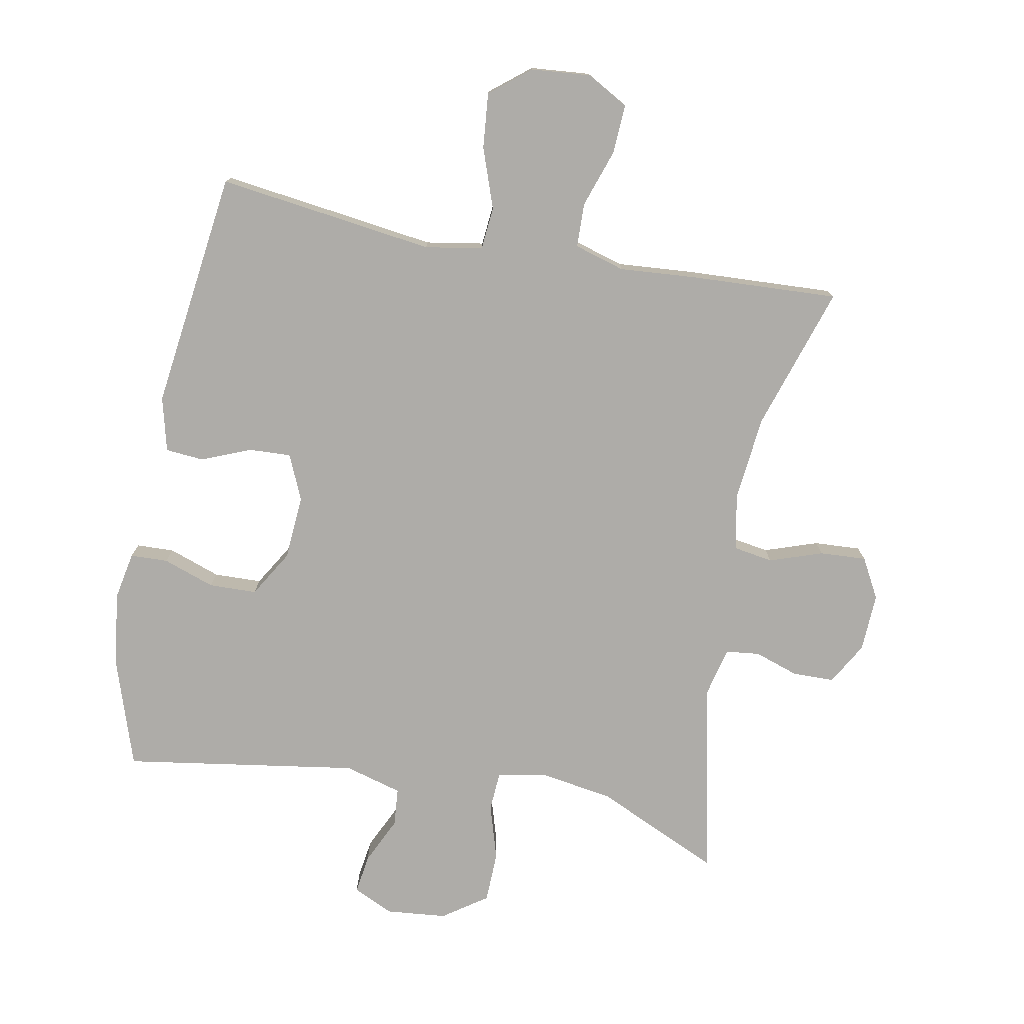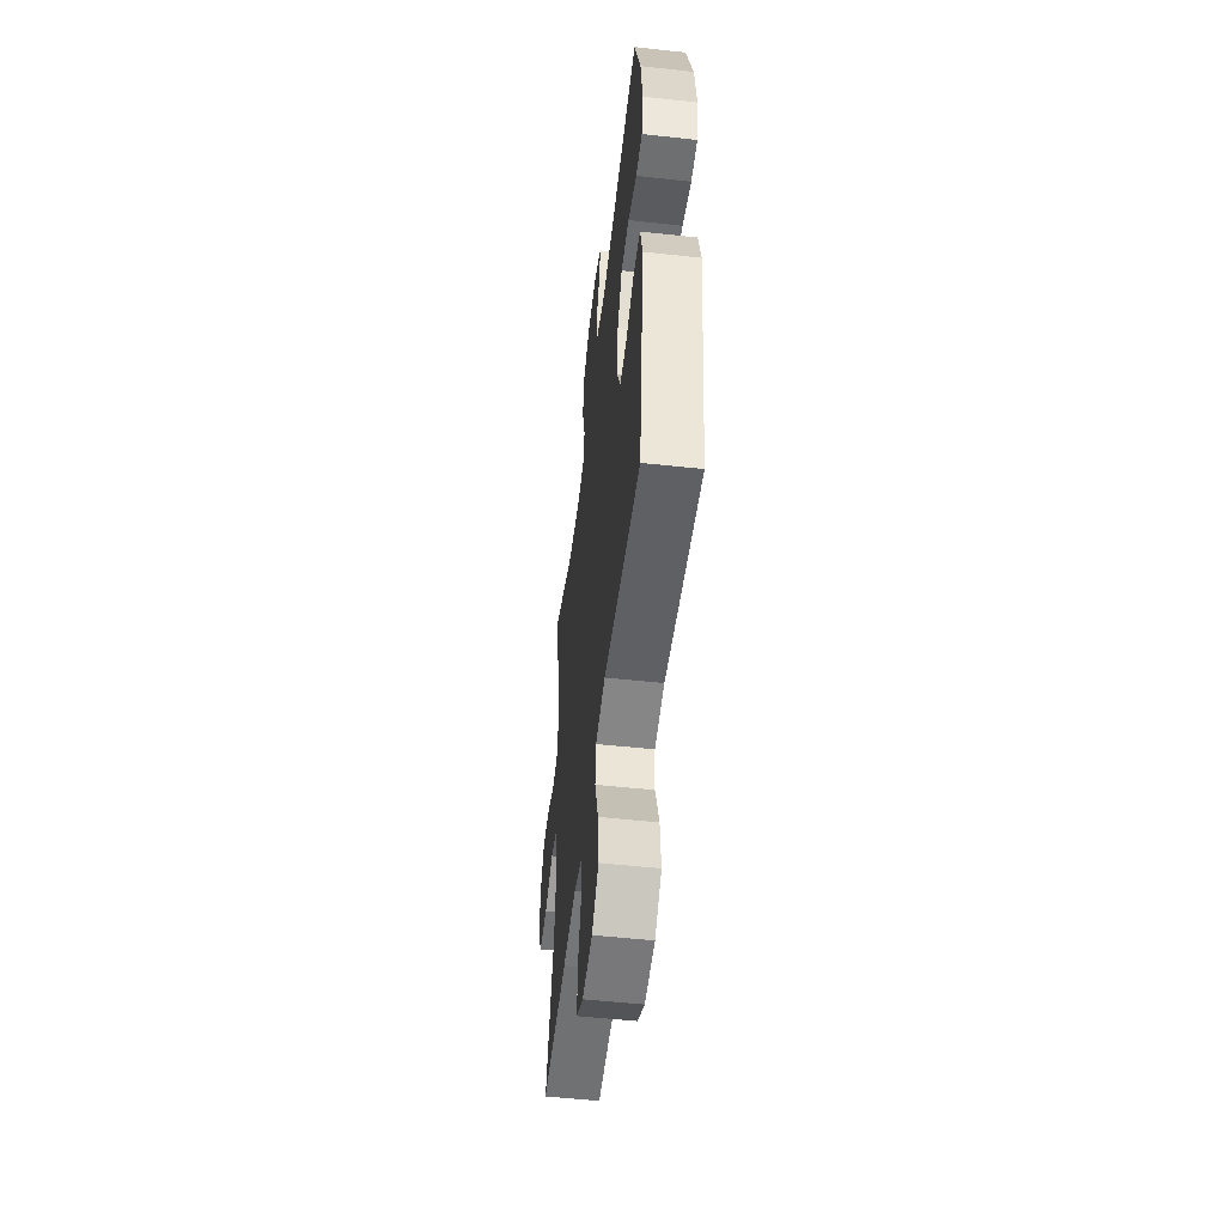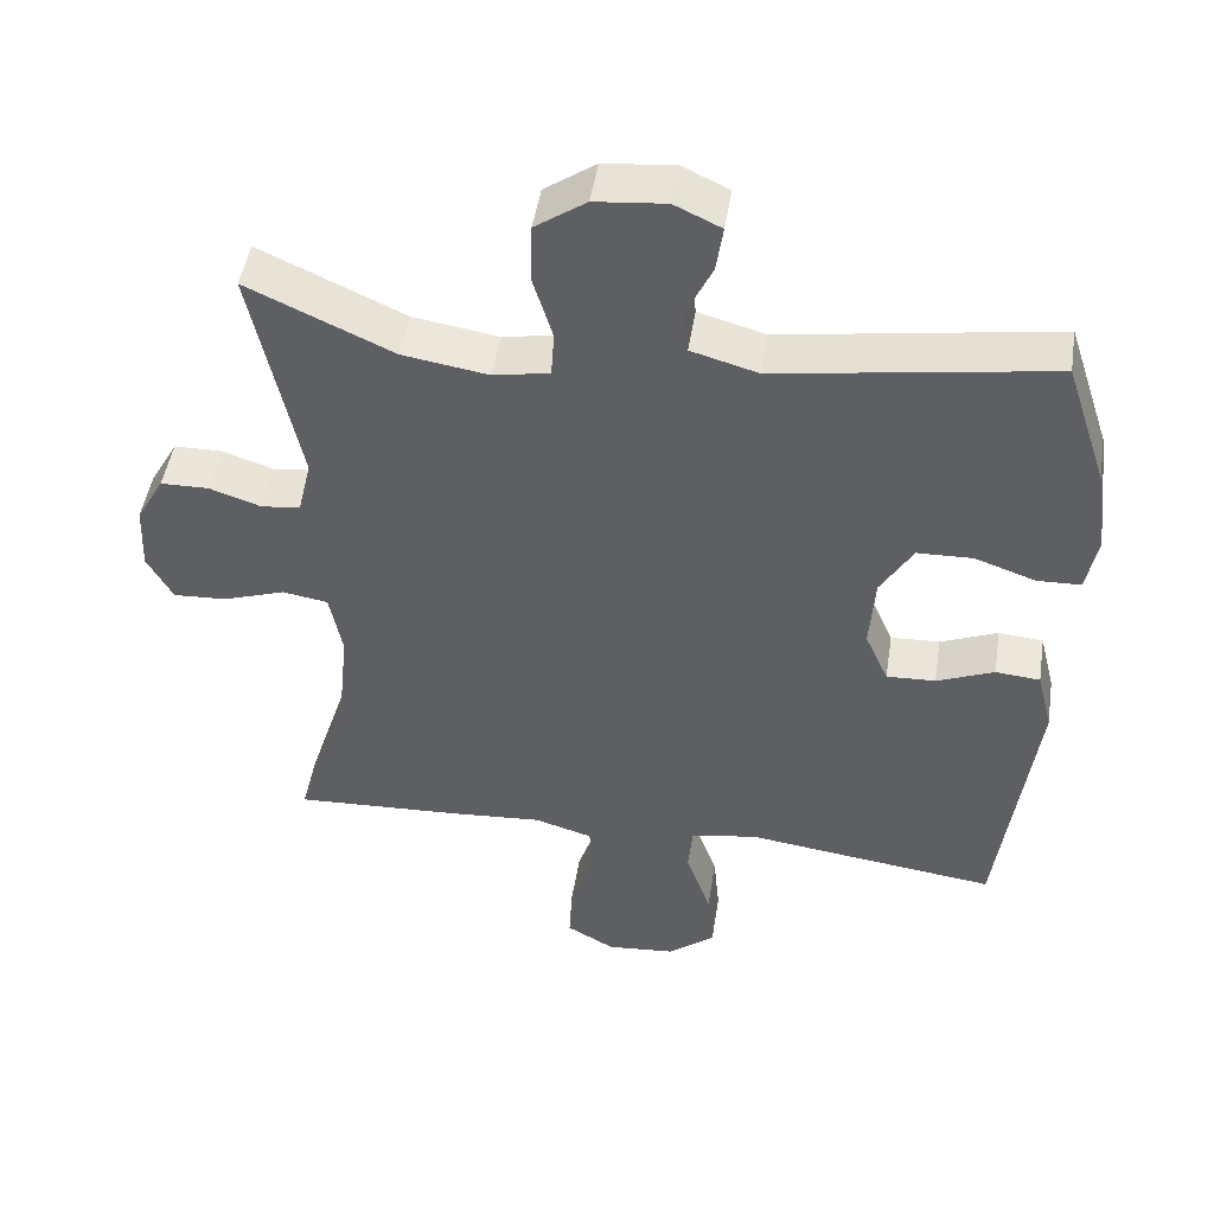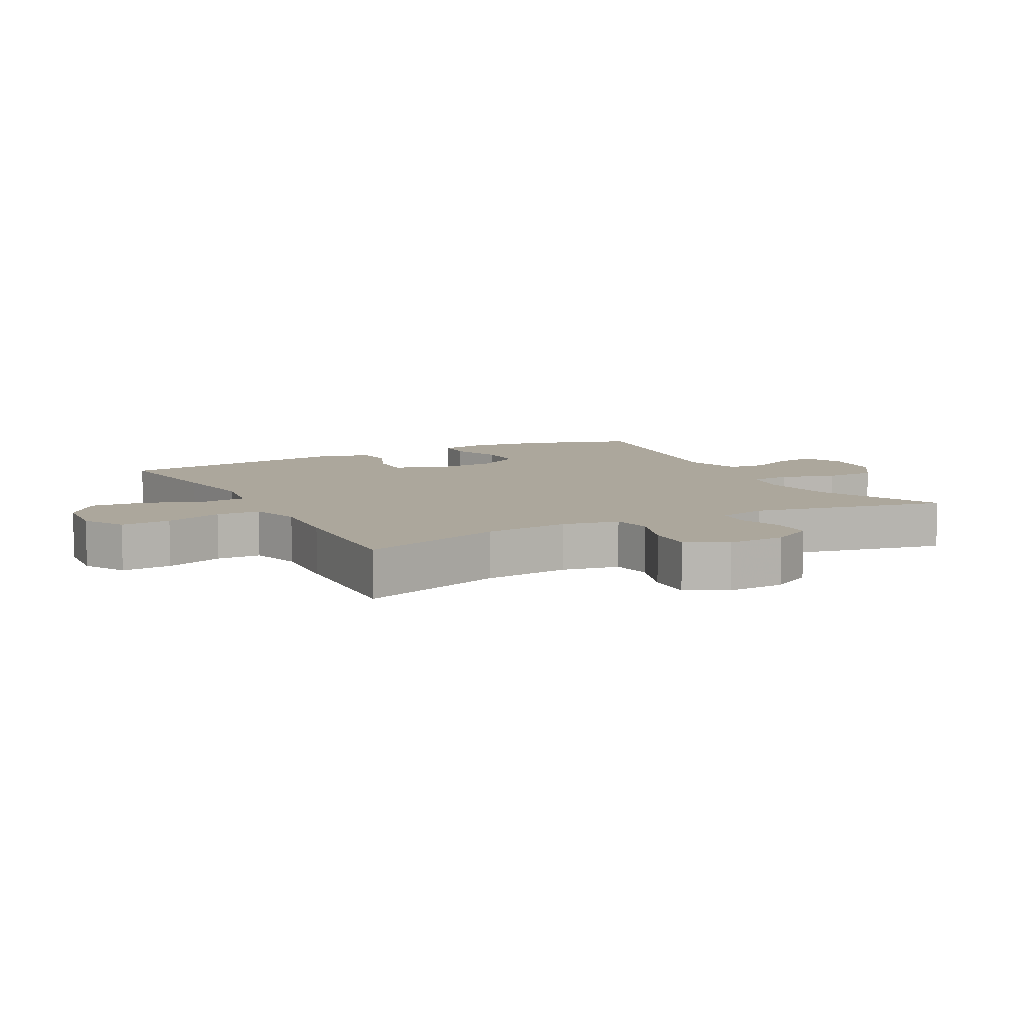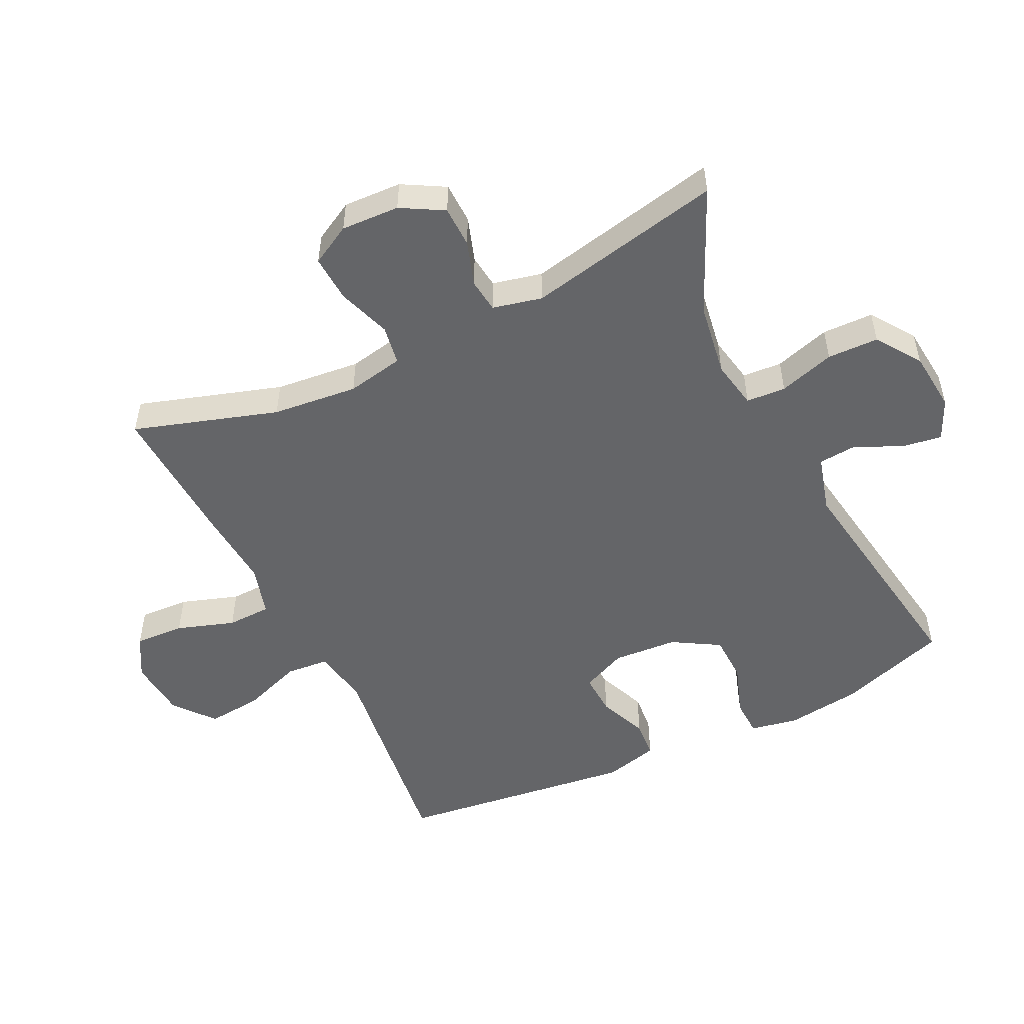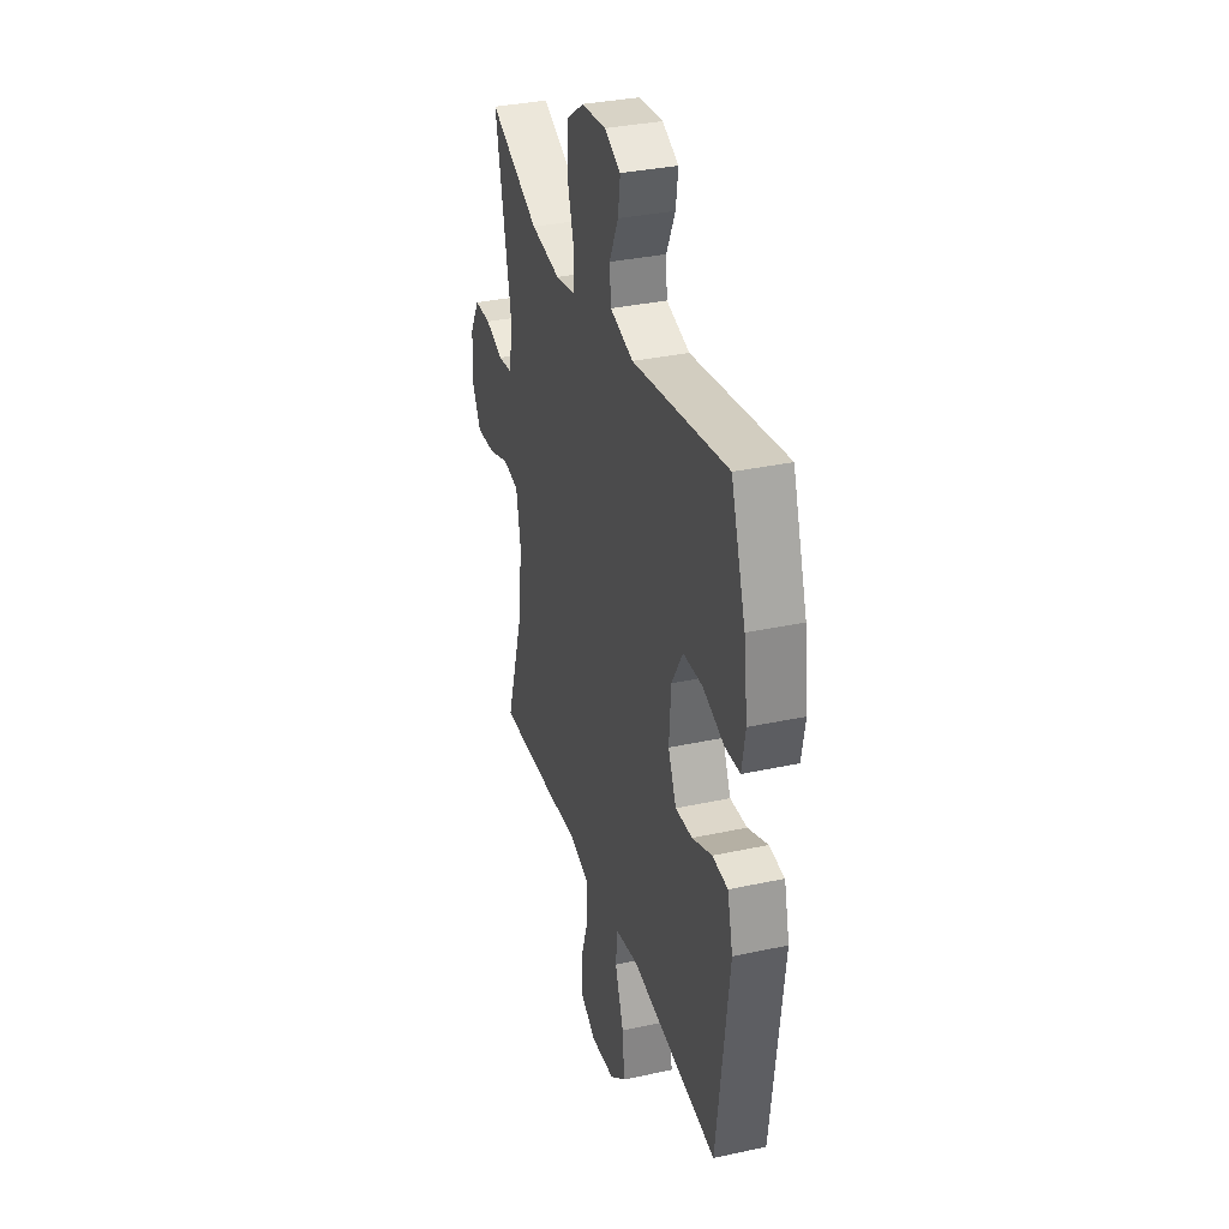
<metadata>
{"format":"obj","ext":"obj","renderer":"f3d","projection":"perspective","resolution":1024,"background":"white","views":[{"elev":-76.8,"azim":169.3,"up":"+Y"},{"elev":-52.5,"azim":83.3,"up":"+Z"},{"elev":47.7,"azim":8.9,"up":"+Z"},{"elev":8.3,"azim":-118.0,"up":"+Y"},{"elev":-51.6,"azim":-63.9,"up":"+Y"},{"elev":33.6,"azim":73.5,"up":"+Z"}]}
</metadata>
<code>
v 0.5 0.07 -0.5
v 0.3 0.07 -0.474
v 0.165 0.07 -0.456
v 0.076 0.07 -0.471
v 0.07 0.07 -0.537
v 0.103 0.07 -0.63
v 0.111 0.07 -0.715
v 0.049 0.07 -0.765
v -0.043 0.07 -0.773
v -0.107 0.07 -0.737
v -0.103 0.07 -0.66
v -0.073 0.07 -0.571
v -0.075 0.07 -0.503
v -0.153 0.07 -0.48
v -0.273 0.07 -0.489
v -0.5 0.07 -0.5
v -0.429 0.07 -0.278
v -0.415 0.07 -0.146
v -0.432 0.07 -0.058
v -0.493 0.07 -0.048
v -0.575 0.07 -0.076
v -0.647 0.07 -0.08
v -0.681 0.07 -0.018
v -0.677 0.07 0.072
v -0.64 0.07 0.137
v -0.576 0.07 0.138
v -0.507 0.07 0.115
v -0.455 0.07 0.121
v -0.437 0.07 0.197
v -0.5 0.07 0.5
v -0.307 0.07 0.412
v -0.193 0.07 0.394
v -0.118 0.07 0.408
v -0.114 0.07 0.469
v -0.14 0.07 0.555
v -0.138 0.07 0.634
v -0.07 0.07 0.681
v 0.024 0.07 0.69
v 0.086 0.07 0.661
v 0.077 0.07 0.6
v 0.043 0.07 0.528
v 0.048 0.07 0.469
v 0.137 0.07 0.444
v 0.5 0.07 0.5
v 0.556 0.07 0.331
v 0.571 0.07 0.216
v 0.557 0.07 0.142
v 0.499 0.07 0.14
v 0.419 0.07 0.168
v 0.345 0.07 0.166
v 0.302 0.07 0.094
v 0.295 0.07 -0.006
v 0.326 0.07 -0.076
v 0.391 0.07 -0.073
v 0.467 0.07 -0.042
v 0.526 0.07 -0.047
v 0.547 0.07 -0.131
v 0.5 0 -0.5
v 0.3 0 -0.474
v 0.165 0 -0.456
v 0.076 0 -0.471
v 0.07 0 -0.537
v 0.103 0 -0.63
v 0.111 0 -0.715
v 0.049 0 -0.765
v -0.043 0 -0.773
v -0.107 0 -0.737
v -0.103 0 -0.66
v -0.073 0 -0.571
v -0.075 0 -0.503
v -0.153 0 -0.48
v -0.273 0 -0.489
v -0.5 0 -0.5
v -0.429 0 -0.278
v -0.415 0 -0.146
v -0.432 0 -0.058
v -0.493 0 -0.048
v -0.575 0 -0.076
v -0.647 0 -0.08
v -0.681 0 -0.018
v -0.677 0 0.072
v -0.64 0 0.137
v -0.576 0 0.138
v -0.507 0 0.115
v -0.455 0 0.121
v -0.437 0 0.197
v -0.5 0 0.5
v -0.307 0 0.412
v -0.193 0 0.394
v -0.118 0 0.408
v -0.114 0 0.469
v -0.14 0 0.555
v -0.138 0 0.634
v -0.07 0 0.681
v 0.024 0 0.69
v 0.086 0 0.661
v 0.077 0 0.6
v 0.043 0 0.528
v 0.048 0 0.469
v 0.137 0 0.444
v 0.5 0 0.5
v 0.556 0 0.331
v 0.571 0 0.216
v 0.557 0 0.142
v 0.499 0 0.14
v 0.419 0 0.168
v 0.345 0 0.166
v 0.302 0 0.094
v 0.295 0 -0.006
v 0.326 0 -0.076
v 0.391 0 -0.073
v 0.467 0 -0.042
v 0.526 0 -0.047
v 0.547 0 -0.131
f 1 2 3
f 57 1 3
f 56 57 3
f 55 56 3
f 54 55 3
f 53 54 3 4
f 52 53 4
f 51 52 4
f 47 48 49
f 46 47 49
f 45 46 49
f 44 45 49
f 43 44 49
f 42 43 49 50
f 39 40 41
f 38 39 41
f 37 38 41
f 36 37 41
f 35 36 41
f 34 35 41
f 33 34 41 42
f 29 30 31
f 28 29 31 32
f 25 26 27
f 24 25 27
f 23 24 27
f 22 23 27
f 21 22 27
f 20 21 27
f 19 20 27 28
f 28 32 33
f 19 28 33
f 18 19 33
f 14 15 16 17
f 42 50 51
f 33 42 51
f 18 33 51
f 17 18 51
f 14 17 51
f 13 14 51
f 10 11 12
f 9 10 12
f 8 9 12
f 7 8 12
f 6 7 12
f 5 6 12
f 4 5 12 13
f 4 13 51
f 60 59 58
f 60 58 114
f 60 114 113
f 60 113 112
f 60 112 111
f 61 60 111 110
f 61 110 109
f 61 109 108
f 106 105 104
f 106 104 103
f 106 103 102
f 106 102 101
f 106 101 100
f 107 106 100 99
f 98 97 96
f 98 96 95
f 98 95 94
f 98 94 93
f 98 93 92
f 98 92 91
f 99 98 91 90
f 88 87 86
f 89 88 86 85
f 84 83 82
f 84 82 81
f 84 81 80
f 84 80 79
f 84 79 78
f 84 78 77
f 85 84 77 76
f 90 89 85
f 90 85 76
f 90 76 75
f 74 73 72 71
f 108 107 99
f 108 99 90
f 108 90 75
f 108 75 74
f 108 74 71
f 108 71 70
f 69 68 67
f 69 67 66
f 69 66 65
f 69 65 64
f 69 64 63
f 69 63 62
f 70 69 62 61
f 108 70 61
f 1 58 59 2
f 2 59 60 3
f 3 60 61 4
f 4 61 62 5
f 5 62 63 6
f 6 63 64 7
f 7 64 65 8
f 8 65 66 9
f 9 66 67 10
f 10 67 68 11
f 11 68 69 12
f 12 69 70 13
f 13 70 71 14
f 14 71 72 15
f 15 72 73 16
f 16 73 74 17
f 17 74 75 18
f 18 75 76 19
f 19 76 77 20
f 20 77 78 21
f 21 78 79 22
f 22 79 80 23
f 23 80 81 24
f 24 81 82 25
f 25 82 83 26
f 26 83 84 27
f 27 84 85 28
f 28 85 86 29
f 29 86 87 30
f 30 87 88 31
f 31 88 89 32
f 32 89 90 33
f 33 90 91 34
f 34 91 92 35
f 35 92 93 36
f 36 93 94 37
f 37 94 95 38
f 38 95 96 39
f 39 96 97 40
f 40 97 98 41
f 41 98 99 42
f 42 99 100 43
f 43 100 101 44
f 44 101 102 45
f 45 102 103 46
f 46 103 104 47
f 47 104 105 48
f 48 105 106 49
f 49 106 107 50
f 50 107 108 51
f 51 108 109 52
f 52 109 110 53
f 53 110 111 54
f 54 111 112 55
f 55 112 113 56
f 56 113 114 57
f 57 114 58 1

</code>
